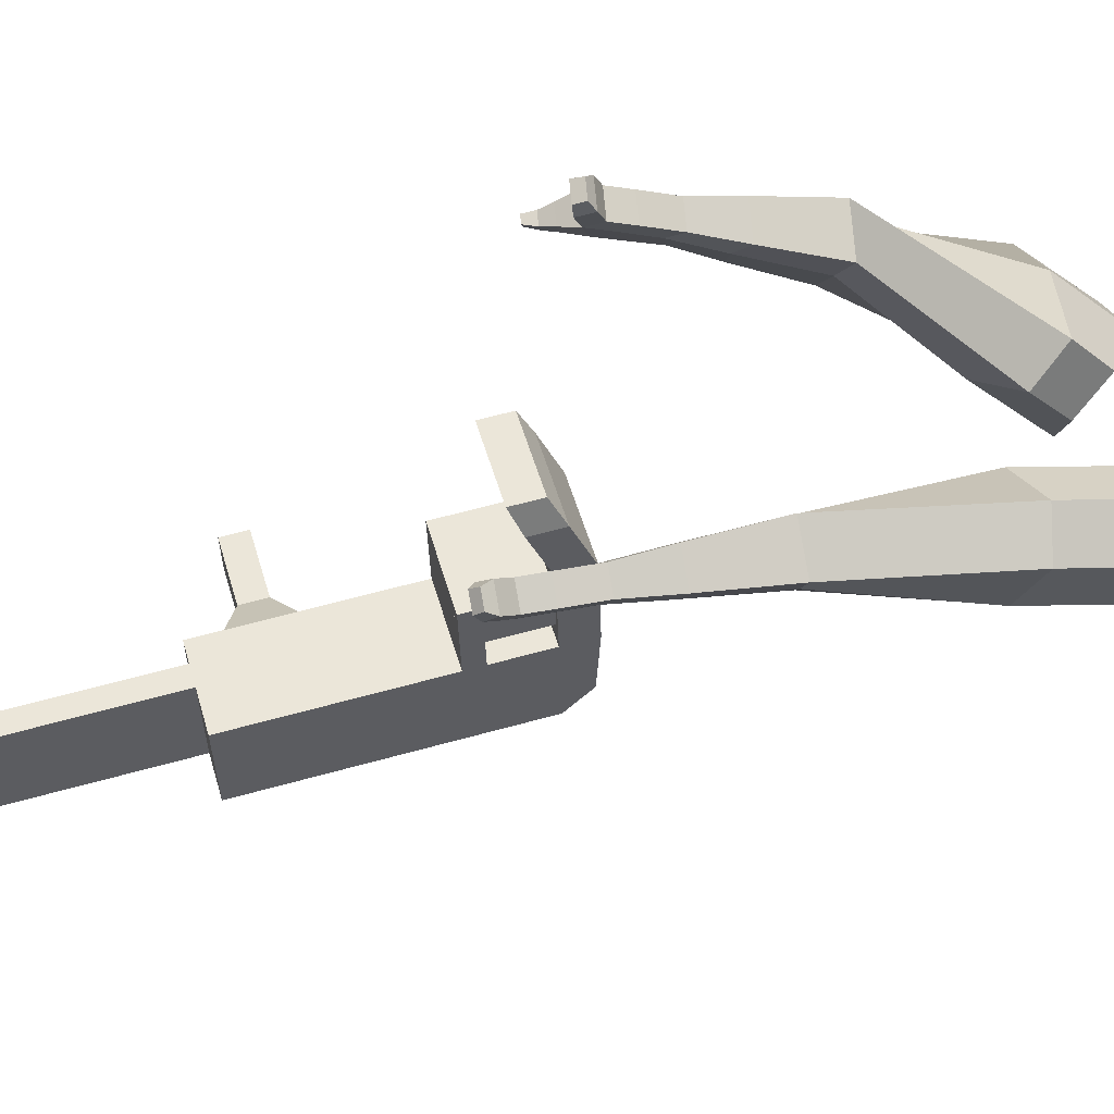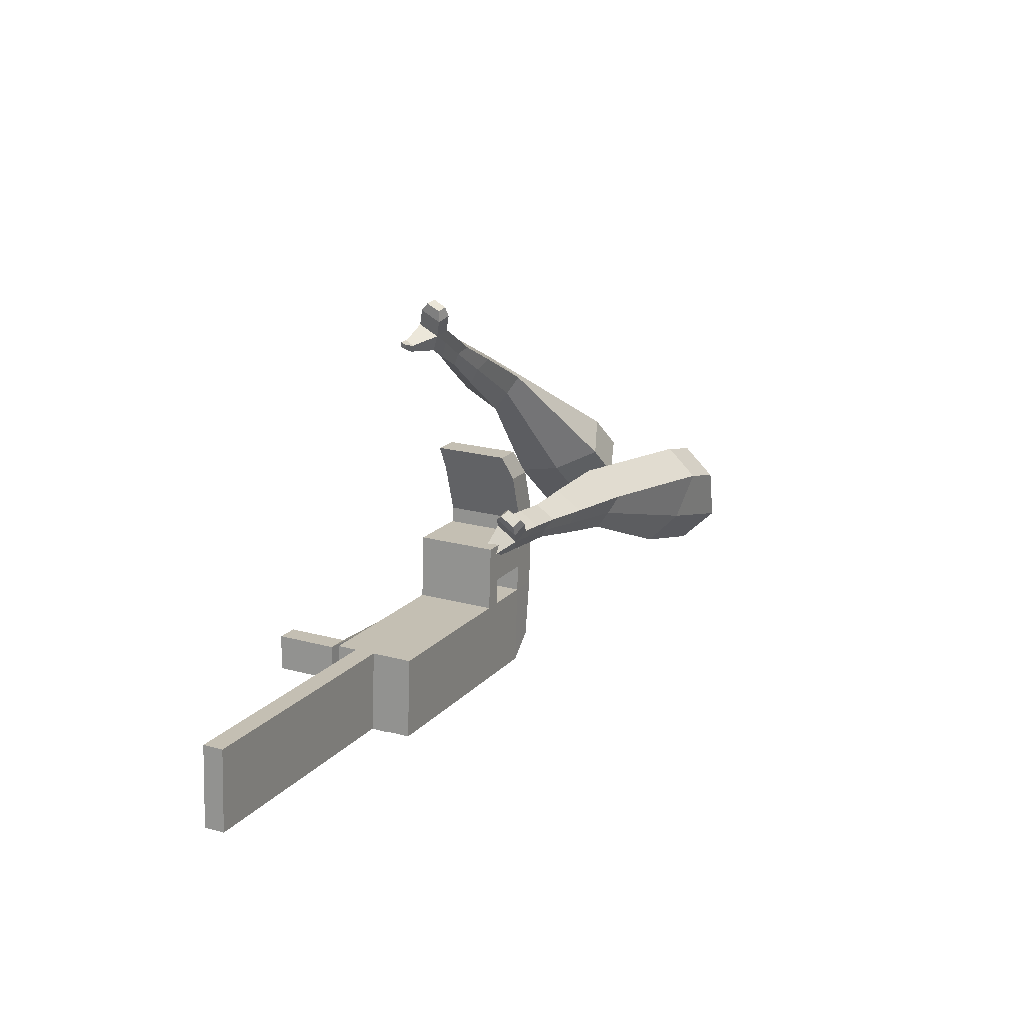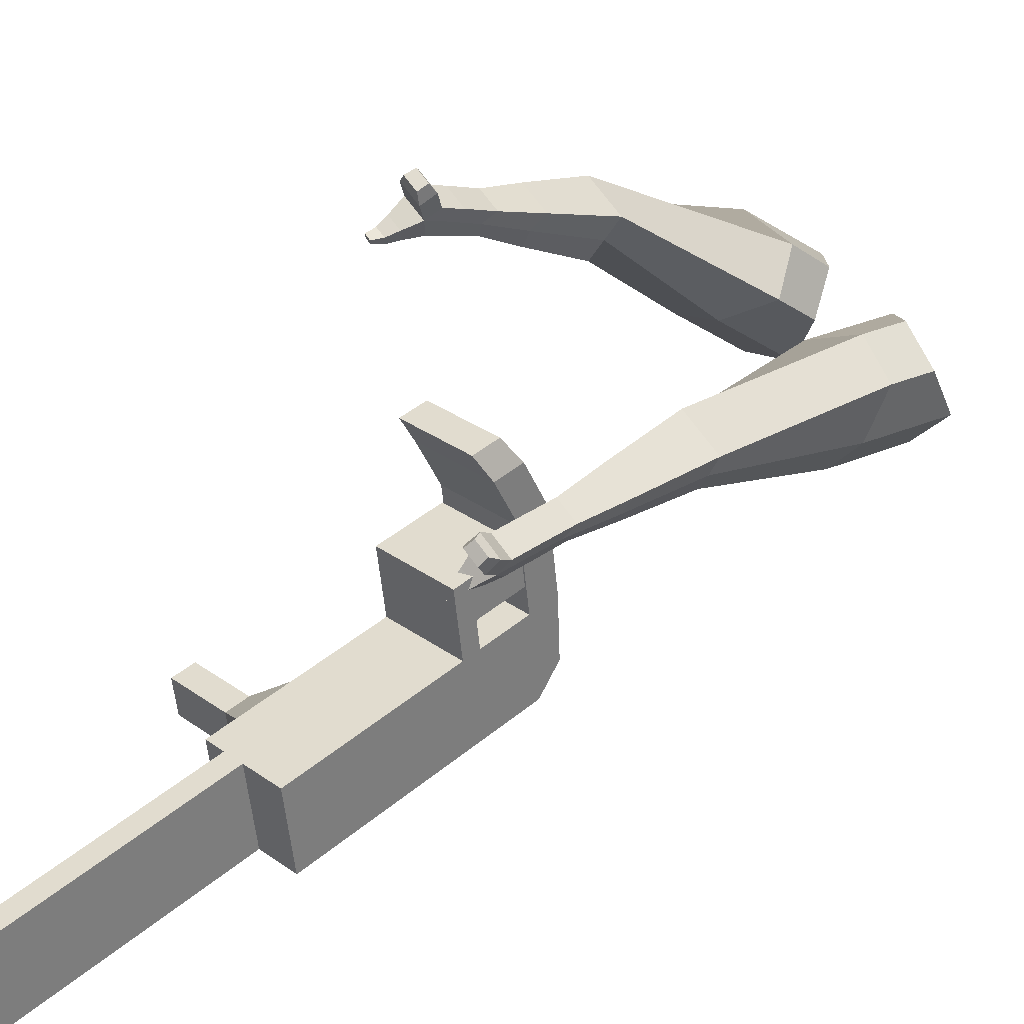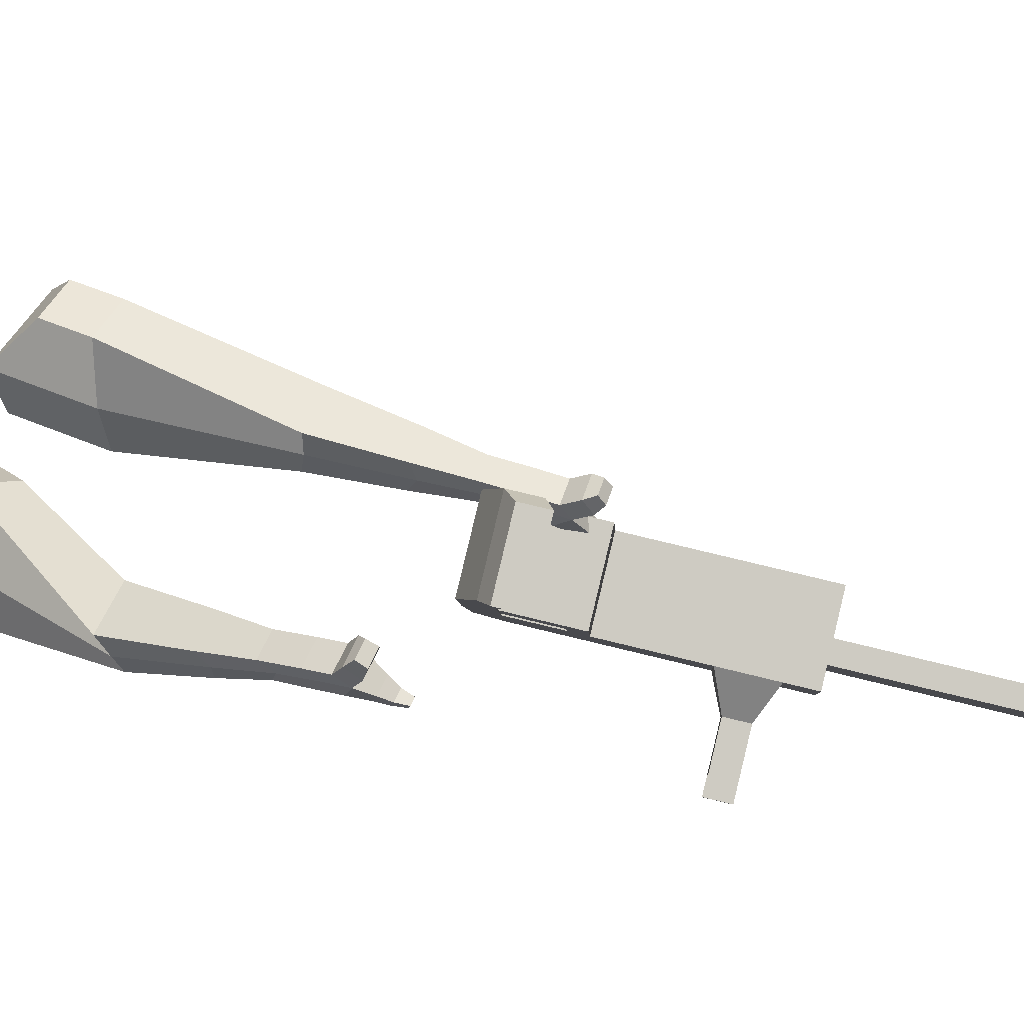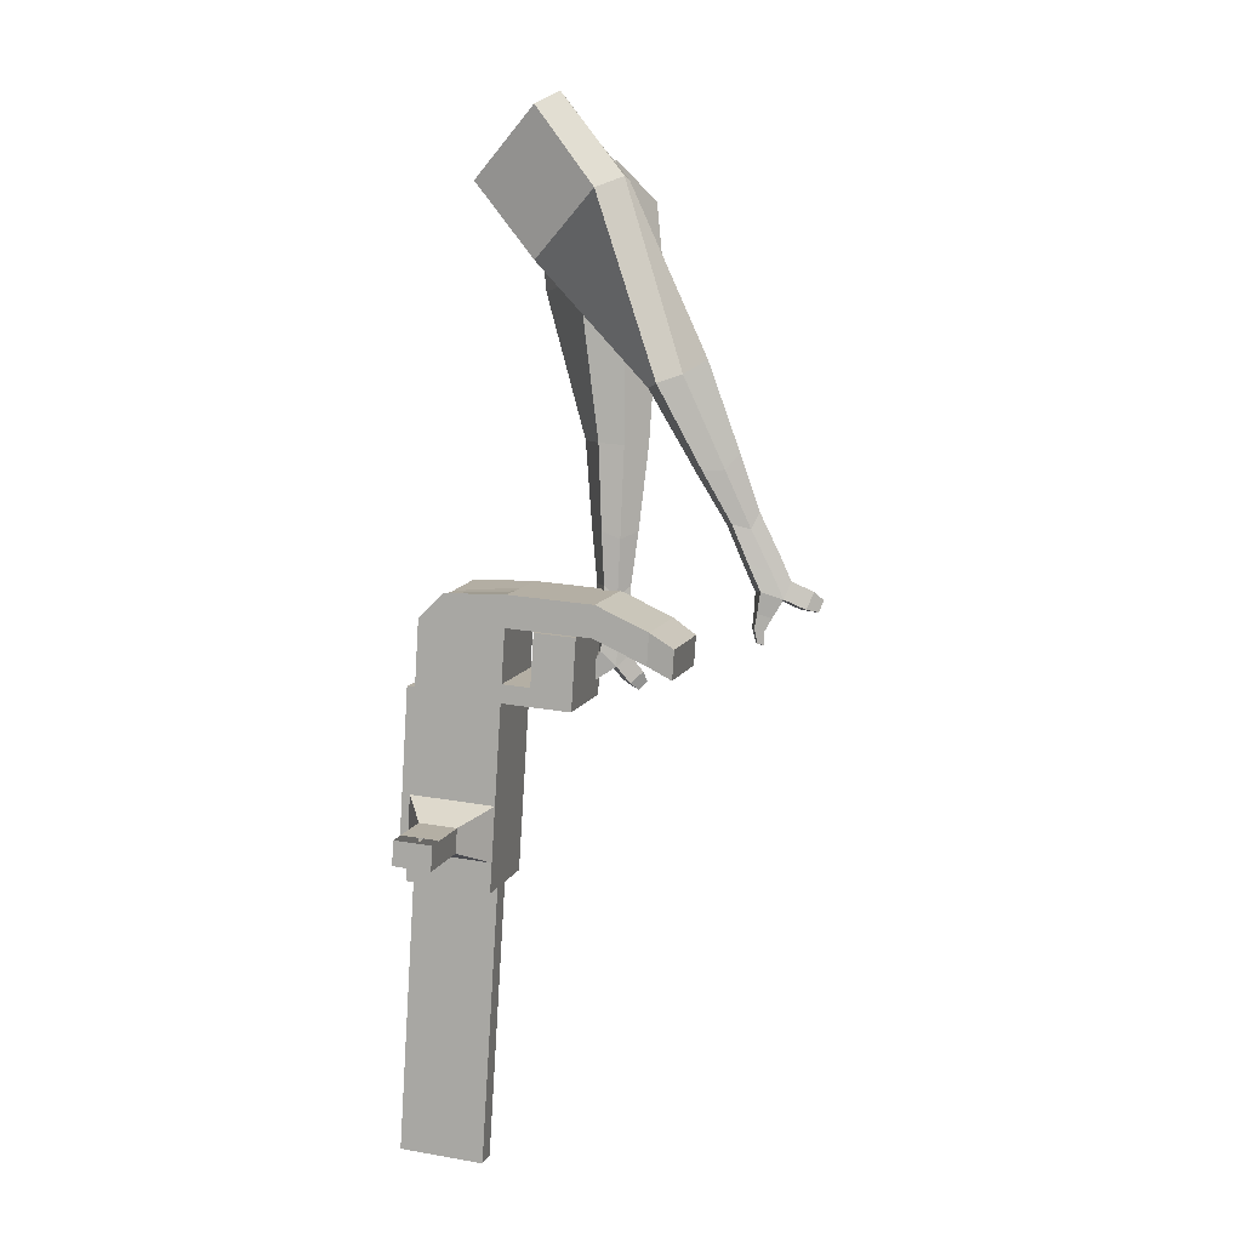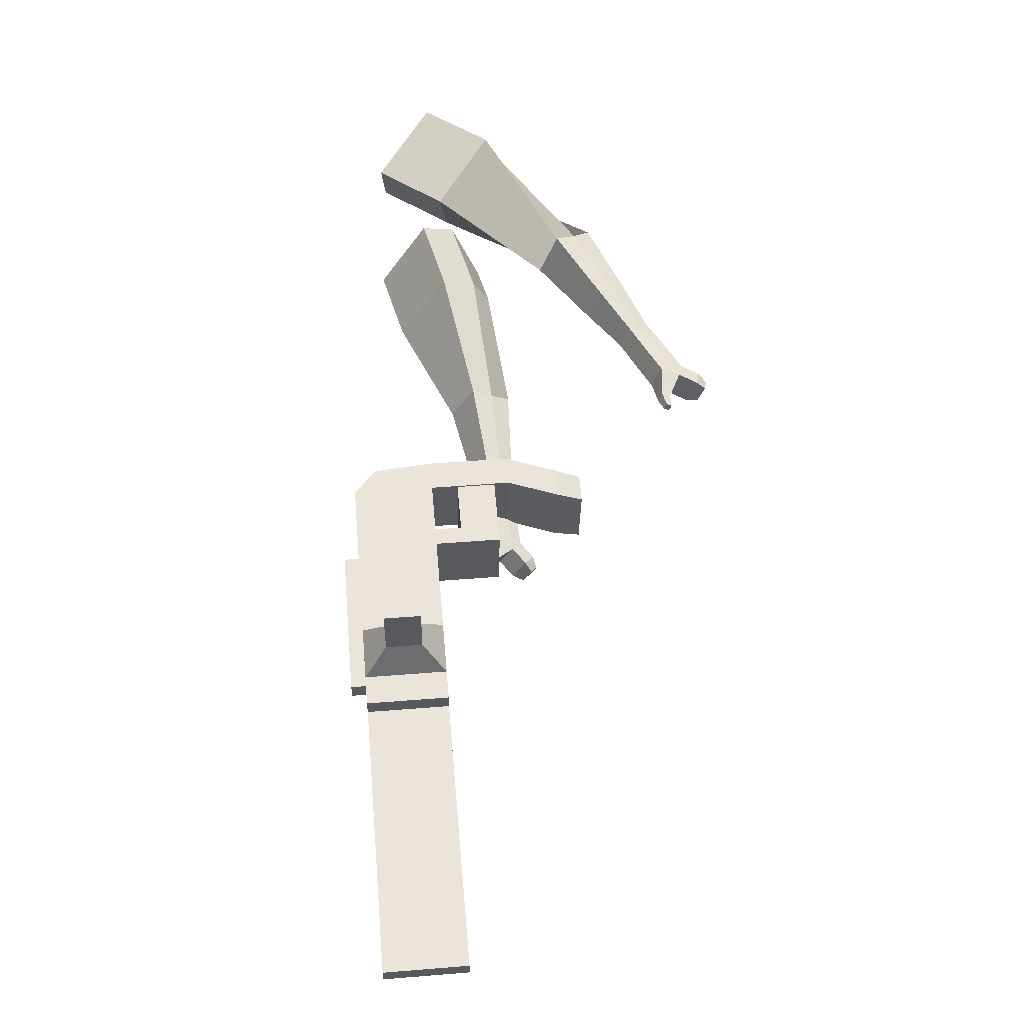
<metadata>
{"format":"obj","ext":"obj","renderer":"f3d","projection":"perspective","resolution":1024,"background":"white","views":[{"elev":61.4,"azim":-132.8,"up":"+Y"},{"elev":-68.4,"azim":171.5,"up":"+Z"},{"elev":42.8,"azim":-161.8,"up":"+Y"},{"elev":77.0,"azim":77.1,"up":"+Y"},{"elev":37.4,"azim":99.3,"up":"+Z"},{"elev":-4.0,"azim":80.0,"up":"+Z"}]}
</metadata>
<code>
o Cube.046_Cube.010
v 256 400.7 -1098
v 229.6 182.5 -1114
v 354.9 403 -1295
v 328.5 184.7 -1311
v 60.85 431.4 -1195
v 34.39 213.2 -1211
v 159.8 433.7 -1392
v 133.3 215.4 -1408
v 119.9 397.6 -826.6
v 93.4 179.4 -842.4
v -101.8 210.1 -940.1
v -75.33 428.4 -924.3
v 58.22 396.2 -703.9
v 31.77 178 -719.7
v -163.4 208.7 -817.3
v -137 427 -801.6
v 21.81 395.4 -631.4
v 8.803 236.8 -654.9
v -186.4 267.5 -752.6
v -173.4 426.1 -729.1
v 84.6 613.8 -688.2
v -110.6 644.5 -785.9
v 48.19 613 -615.7
v -147 643.7 -713.4
v 141.1 398.1 -868.9
v 114.6 179.9 -884.7
v -54.08 428.8 -966.6
v -80.54 210.6 -982.4
v 128.6 469.7 -821.4
v -66.6 500.4 -919.1
v 149.8 470.2 -863.7
v -45.35 500.9 -961.4
v 141.3 574.2 -813.9
v -53.93 604.9 -911.5
v 162.5 574.7 -856.2
v -32.68 605.4 -953.9
v 68.35 468.3 -701.5
v -126.8 499 -799.1
v 81.02 572.9 -693.9
v -114.2 603.6 -791.6
v 124 749.8 -724.2
v -71.18 780.5 -821.9
v 87.59 749 -651.7
v -107.6 779.7 -749.4
v 320 402.2 -1225
v 293.6 183.9 -1241
v 124.8 432.9 -1323
v 98.38 214.6 -1339
v 257.3 418.3 -1344
v 230.9 200.1 -1359
v 158.4 416.1 -1147
v 132 197.8 -1162
v 22.26 413 -875.5
v -4.195 194.8 -891.2
v -39.37 411.6 -752.7
v -61.62 201.7 -754
v -75.78 410.8 -680.2
v -77.1 241.3 -710.3
v -13 629.2 -737
v -49.4 628.4 -664.5
v 17.05 195.2 -933.5
v 43.51 413.5 -917.8
v 30.99 485 -870.3
v 52.24 485.5 -912.6
v 43.66 589.6 -862.7
v 64.91 590 -905
v -29.24 483.7 -750.3
v -16.57 588.2 -742.8
v 26.41 765.1 -773
v -9.999 764.3 -700.5
v 196 199.3 -1290
v 222.4 417.5 -1274
v 306.1 410.6 -1319
v 180.8 190.2 -1138
v 44.6 187.1 -866.8
v -28.71 196.5 -737.5
v -44.2 236.1 -693.9
v 92.3 405.8 -893.4
v 101 477.8 -888.1
v 113.7 582.4 -880.6
v 271.2 409.8 -1250
v 279.7 192.4 -1335
v 207.2 408.4 -1122
v 71.06 405.3 -851
v 9.427 403.9 -728.3
v -26.98 403.1 -655.8
v 35.8 621.5 -712.6
v -0.6082 620.7 -640.1
v 65.85 187.6 -909.1
v 79.79 477.4 -845.8
v 92.46 581.9 -838.3
v 19.55 476 -725.9
v 32.22 580.5 -718.3
v 75.21 757.5 -748.6
v 38.8 756.6 -676.1
v 244.8 191.6 -1265
v 60.89 146.7 -912.1
v 12.1 154.4 -936.5
v 239.8 150.7 -1268
v 191 158.4 -1293
v 127 157 -1165
v 175.8 149.3 -1141
v 377.1 327.9 -1153
v 348.8 327.3 -1097
v 337.1 230.8 -1104
v 365.4 231.4 -1160
v 419.3 321.3 -1132
v 391 320.7 -1075
v 379.3 224.2 -1082
v 407.6 224.8 -1139
v 483.8 311.2 -1099
v 455.5 310.5 -1043
v 443.8 214 -1050
v 472.1 214.6 -1106
v 525.3 304.6 -1079
v 497 304 -1022
v 485.3 207.5 -1029
v 513.6 208.1 -1086
v 604.6 199.7 -1982
v 555.8 207.4 -2006
v 582.3 425.7 -1991
v 631.1 418 -1966
v 60.01 828.2 -783.6
v -29.91 842.4 -828.6
v 26.47 827.5 -716.8
v -63.46 841.6 -761.8
v 116.4 813.3 -671.8
v 149.9 814.1 -738.6
v 105 821.2 -761.1
v 71.43 820.4 -694.3
f 45 46 4 3
f 49 50 8 7
f 47 48 6 5
f 26 25 9 10
f 72 47 5 51
f 96 46 2 74
f 10 9 13 14
f 84 9 29 90
f 89 26 10 75
f 27 28 11 12
f 76 14 18 77
f 75 10 14 76
f 12 11 15 16
f 53 12 16 55
f 86 77 18 17
f 16 15 19 20
f 16 20 24 22
f 14 13 17 18
f 59 22 42 69
f 86 17 23 88
f 17 13 21 23
f 55 16 22 59
f 5 6 28 27
f 74 2 26 89
f 51 5 27 62
f 2 1 25 26
f 32 30 34 36
f 62 27 32 64
f 27 12 30 32
f 9 25 31 29
f 66 36 34 65
f 90 29 37 92
f 64 32 36 66
f 29 31 35 33
f 92 37 39 93
f 29 33 39 37
f 34 30 38 40
f 65 34 40 68
f 69 42 124 123
f 23 21 41 43
f 88 23 43 95
f 22 24 44 42
f 82 4 46 96
f 49 7 47 72
f 7 8 48 47
f 46 45 103 106
f 73 49 72 81
f 8 50 71 48
f 24 60 70 44
f 42 44 126 124
f 91 65 68 93
f 38 67 68 40
f 79 64 66 80
f 30 63 67 38
f 80 66 65 91
f 78 62 64 79
f 83 51 62 78
f 6 52 61 28
f 85 55 59 87
f 20 57 60 24
f 87 59 69 94
f 20 19 58 57
f 84 53 55 85
f 11 54 56 15
f 15 56 58 19
f 28 61 54 11
f 12 53 63 30
f 48 71 52 6
f 81 72 51 83
f 50 49 121 120
f 3 4 82 73
f 45 81 83 1
f 9 84 85 13
f 21 87 94 41
f 13 85 87 21
f 1 83 78 25
f 25 78 79 31
f 35 80 91 33
f 31 79 80 35
f 33 91 93 39
f 70 95 130 125
f 3 73 81 45
f 50 82 96 71
f 60 88 95 70
f 67 92 93 68
f 63 90 92 67
f 52 71 100 101
f 57 86 88 60
f 57 58 77 86
f 54 75 76 56
f 56 76 77 58
f 61 89 75 54
f 53 84 90 63
f 89 61 98 97
f 101 102 97 98
f 100 99 102 101
f 61 52 101 98
f 74 89 97 102
f 71 96 99 100
f 96 74 102 99
f 106 103 107 110
f 1 2 105 104
f 2 46 106 105
f 45 1 104 103
f 109 110 114 113
f 104 105 109 108
f 105 106 110 109
f 103 104 108 107
f 113 114 118 117
f 107 108 112 111
f 110 107 111 114
f 108 109 113 112
f 116 117 118 115
f 111 112 116 115
f 114 111 115 118
f 122 119 120 121
f 82 50 120 119
f 73 82 119 122
f 49 73 122 121
f 123 124 126 125
f 129 123 125 130
f 128 129 130 127
f 95 43 127 130
f 94 69 123 129
f 43 41 128 127
f 44 70 125 126
f 41 94 129 128
o Cube.048_Cube.024
v -562.7 451 181.1
v -723.8 339.9 39.32
v -424.2 496.3 -11.65
v -585.9 386.6 -152.2
v -683.5 644.8 66.15
v -766 587.8 -6.565
v -612.5 668 -32.7
v -694.8 611.5 -105.2
v -378.9 518.4 -438
v -279.8 567.4 -376.3
v -325.7 683.9 -395.1
v -424.8 634.9 -456.8
v -262.9 553.3 -617.5
v -190 589.3 -572.1
v -223.8 675 -585.9
v -296.6 638.9 -631.3
v -189.4 577.8 -729.1
v -136.2 604.1 -695.9
v -160.8 666.7 -706.1
v -214 640.4 -739.2
v -487.4 601.2 -9.354
v -658.4 485.1 -158.6
v -634.4 553.1 195.3
v -805.4 435.2 44.75
v -296.9 627.5 -388.6
v -402 575.5 -454.1
v -195.1 634.4 -593.8
v -272.4 596.1 -642
v -133.1 637.8 -723.4
v -189.6 609.9 -758.6
v -140.5 580.2 -809.5
v -87.25 606.5 -776.3
v -81.28 646.1 -813
v -137.8 618.2 -848.3
v -162.7 647.8 -827.5
v -109.4 674.1 -794.3
v -105.8 583.2 -867.5
v -52.58 609.5 -834.3
v -46.61 649.1 -871
v -103.1 621.2 -906.2
v -128 650.7 -885.5
v -74.77 677 -852.3
v -66.26 567.1 -893.4
v -32 584.1 -872
v -28.16 609.6 -895.6
v -64.53 591.6 -918.3
v -94.99 657.3 -947.9
v -119.9 686.8 -927.2
v -66.65 713.1 -894
v -38.49 685.2 -912.7
v -40.06 554.9 -911.1
v -16.97 566.4 -896.7
v -14.38 583.5 -912.6
v -38.9 571.4 -927.9
v -16.37 552.8 -936.1
v -1.933 559.9 -927.1
v -0.3152 570.7 -937
v -15.64 563.1 -946.6
v -85.59 686.2 -961.2
v -102.1 705.9 -947.4
v -66.74 723.4 -925.3
v -48.02 704.8 -937.7
v -299.6 425.2 485.7
v -294.3 283.8 289.9
v -152.2 584.2 369.8
v -156.6 446.6 176.1
v -463.3 539.5 326.1
v -460.5 467 225.7
v -388.2 624.6 271.3
v -389.9 550.5 167.4
v -21.6 726.3 -48.47
v 75.32 758 27.27
v 14.82 863.2 61.41
v -81.32 832.2 -13.17
v 74.71 850.4 -197.6
v 146.7 872.8 -142.9
v 102.8 950.6 -117
v 30.81 928.2 -171.6
v 135.6 930.2 -289.1
v 188.2 946.6 -249.2
v 156.1 1003 -230.2
v 103.5 987.1 -270.1
v -258.4 633.9 347.8
v -266.1 484.4 136.6
v -418 461.7 465.3
v -412.3 311.6 257.4
v 51.78 813.4 41.52
v -52.1 781.1 -37.36
v 134.9 921.7 -142.6
v 58.54 897.9 -200.6
v 185.3 988.9 -259.1
v 129.5 971.6 -301.5
v 177.2 973.6 -361.6
v 229.7 989.9 -321.7
v 228.3 1042 -337.4
v 172.5 1025 -379.8
v 146.3 1039 -347.6
v 198.9 1055 -307.6
v 206.4 1006 -413.3
v 259 1022 -373.4
v 257.5 1074 -389.2
v 201.7 1057 -431.5
v 175.5 1071 -399.3
v 228.1 1087 -359.4
v 245.2 1008 -444.6
v 279 1019 -418.9
v 278.1 1052 -429.1
v 242.2 1041 -456.4
v 202.4 1108 -453.4
v 176.2 1122 -421.1
v 228.8 1139 -381.2
v 258.2 1125 -411
v 271 1008 -466.6
v 293.8 1015 -449.3
v 293.2 1038 -456.1
v 269 1030 -474.5
v 292.6 1020 -490.6
v 306.9 1025 -479.8
v 306.5 1039 -484.1
v 291.4 1034 -495.6
v 207.4 1141 -452.9
v 190 1150 -431.4
v 225 1161 -404.9
v 244.5 1152 -424.7
f 131 132 134 133
f 138 137 141 142
f 137 138 136 135
f 153 154 132 131
f 151 137 135 153
f 152 134 132 154
f 142 141 145 146
f 151 133 140 155
f 152 138 142 156
f 133 134 139 140
f 158 146 150 160
f 155 140 144 157
f 156 142 146 158
f 140 139 143 144
f 149 159 163 166
f 144 143 147 148
f 146 145 149 150
f 157 144 148 159
f 145 157 159 149
f 148 147 161 162
f 139 156 158 143
f 141 155 157 145
f 143 158 160 147
f 134 152 156 139
f 137 151 155 141
f 138 152 154 136
f 133 151 153 131
f 135 136 154 153
f 165 166 172 171
f 161 164 170 167
f 150 149 166 165
f 159 148 162 163
f 147 160 164 161
f 160 150 165 164
f 172 169 180 179
f 168 167 173 174
f 163 162 168 169
f 166 163 169 172
f 164 165 171 170
f 162 161 167 168
f 176 175 183 184
f 167 170 176 173
f 169 168 174 175
f 170 169 175 176
f 179 180 192 191
f 170 171 178 177
f 171 172 179 178
f 169 170 177 180
f 184 183 187 188
f 175 174 182 183
f 173 176 184 181
f 174 173 181 182
f 186 185 188 187
f 183 182 186 187
f 181 184 188 185
f 182 181 185 186
f 192 189 190 191
f 177 178 190 189
f 180 177 189 192
f 178 179 191 190
f 193 194 196 195
f 200 199 203 204
f 199 200 198 197
f 215 216 194 193
f 213 199 197 215
f 214 196 194 216
f 204 203 207 208
f 213 195 202 217
f 214 200 204 218
f 195 196 201 202
f 220 208 212 222
f 217 202 206 219
f 218 204 208 220
f 202 201 205 206
f 211 221 225 228
f 206 205 209 210
f 208 207 211 212
f 219 206 210 221
f 207 219 221 211
f 210 209 223 224
f 201 218 220 205
f 203 217 219 207
f 205 220 222 209
f 196 214 218 201
f 199 213 217 203
f 200 214 216 198
f 195 213 215 193
f 197 198 216 215
f 227 228 234 233
f 223 226 232 229
f 212 211 228 227
f 221 210 224 225
f 209 222 226 223
f 222 212 227 226
f 234 231 242 241
f 230 229 235 236
f 225 224 230 231
f 228 225 231 234
f 226 227 233 232
f 224 223 229 230
f 238 237 245 246
f 229 232 238 235
f 231 230 236 237
f 232 231 237 238
f 241 242 254 253
f 232 233 240 239
f 233 234 241 240
f 231 232 239 242
f 246 245 249 250
f 237 236 244 245
f 235 238 246 243
f 236 235 243 244
f 248 247 250 249
f 245 244 248 249
f 243 246 250 247
f 244 243 247 248
f 254 251 252 253
f 239 240 252 251
f 242 239 251 254
f 240 241 253 252

</code>
